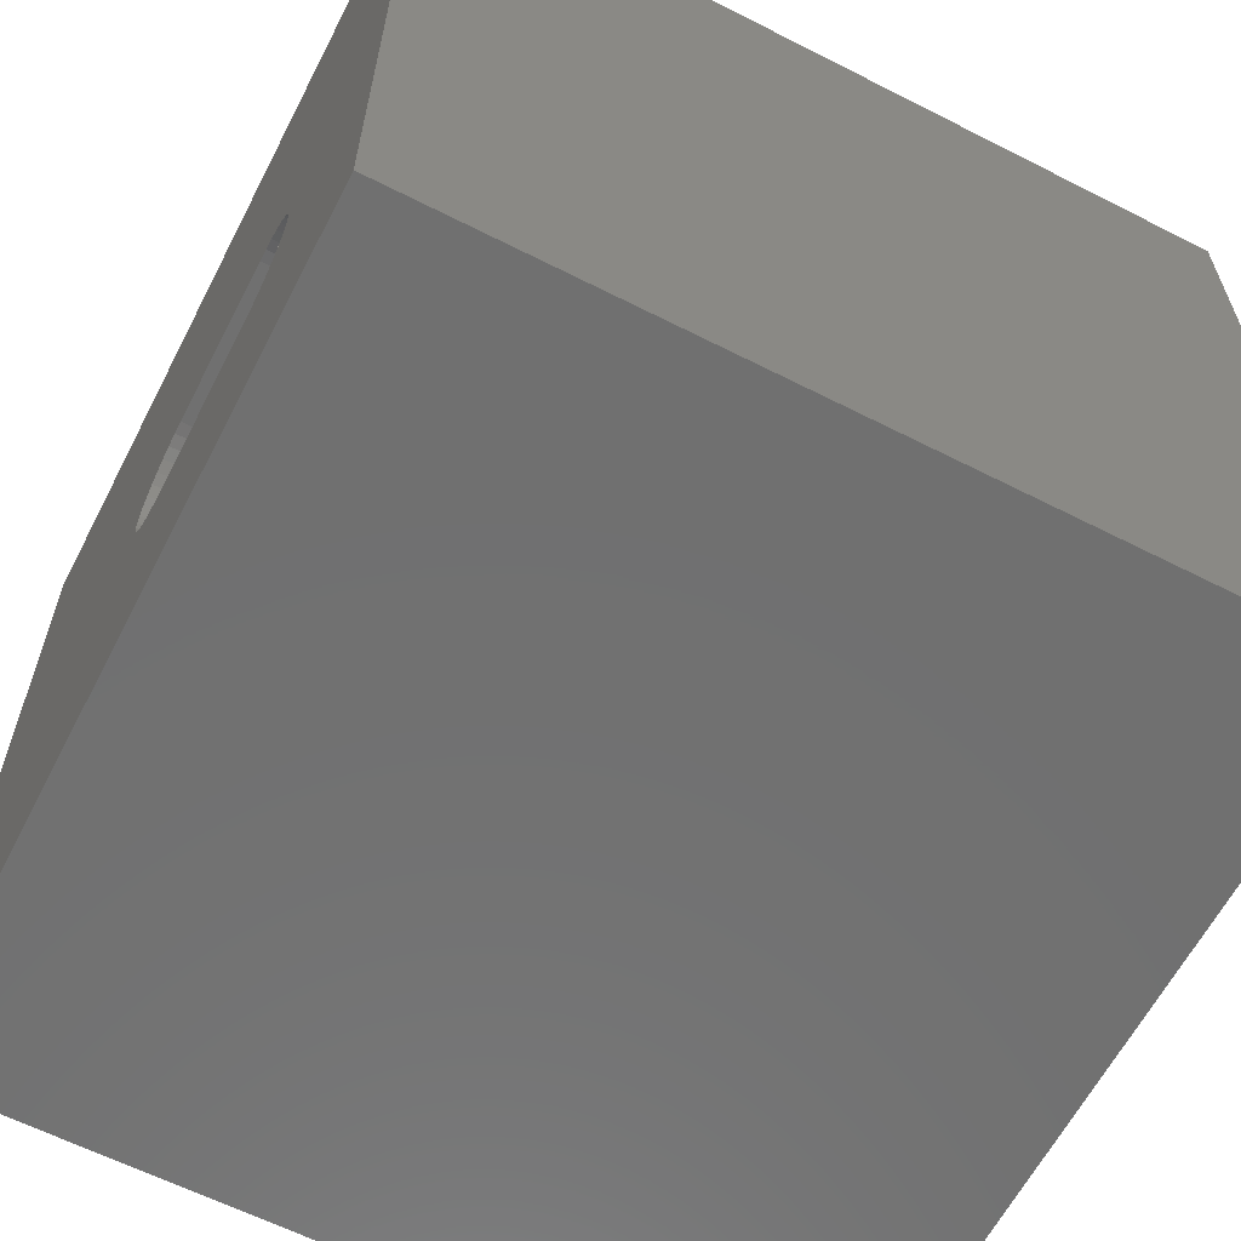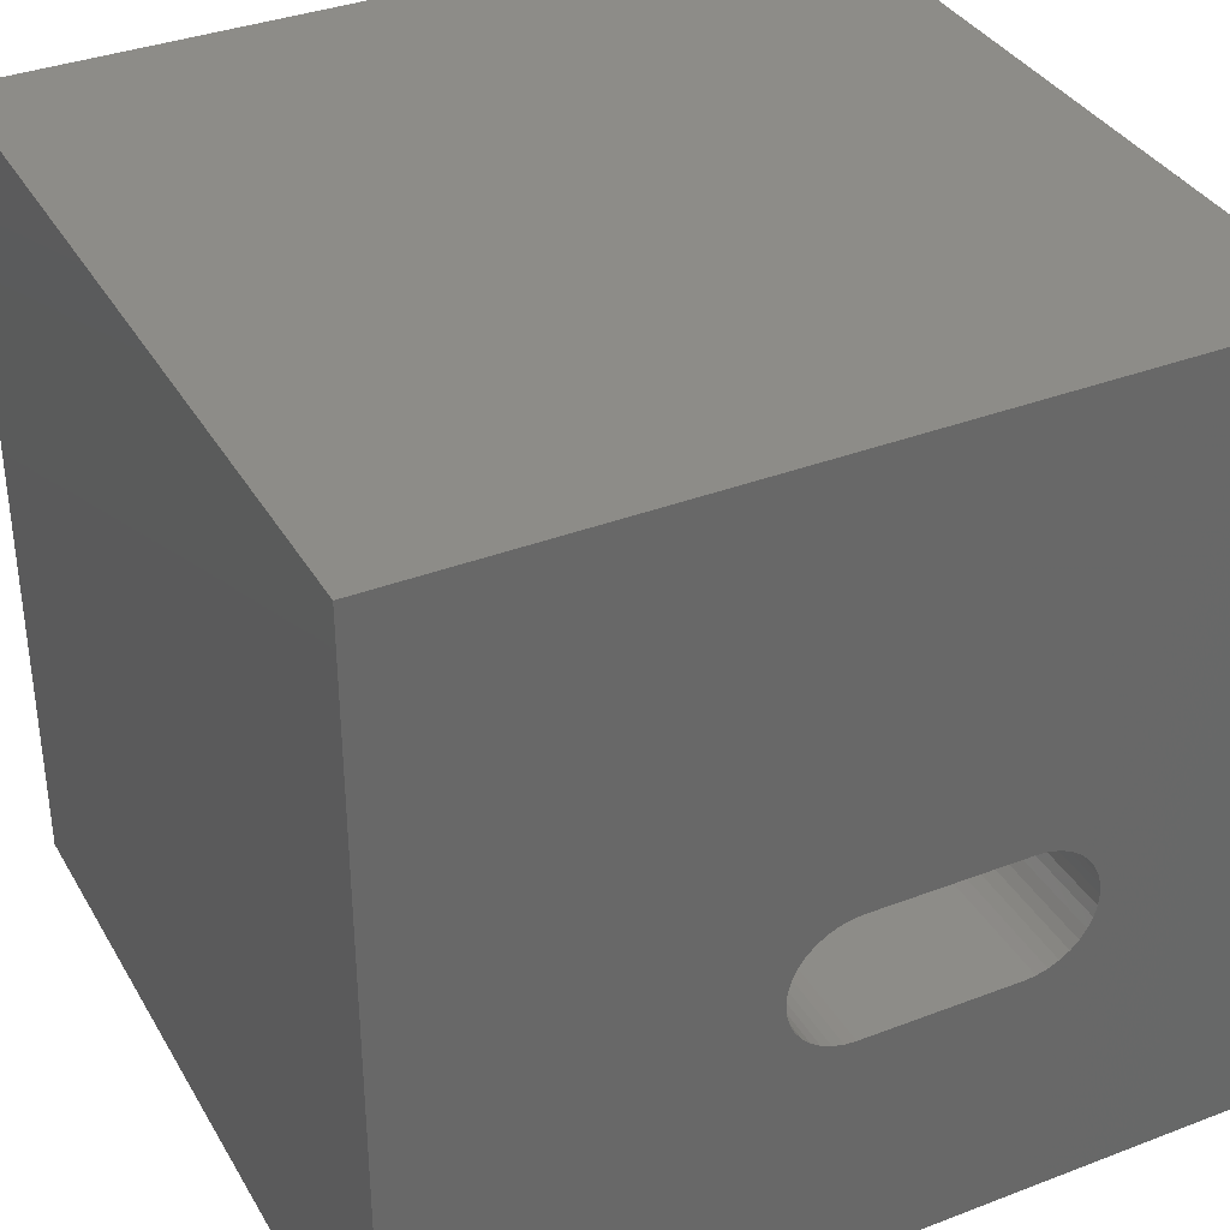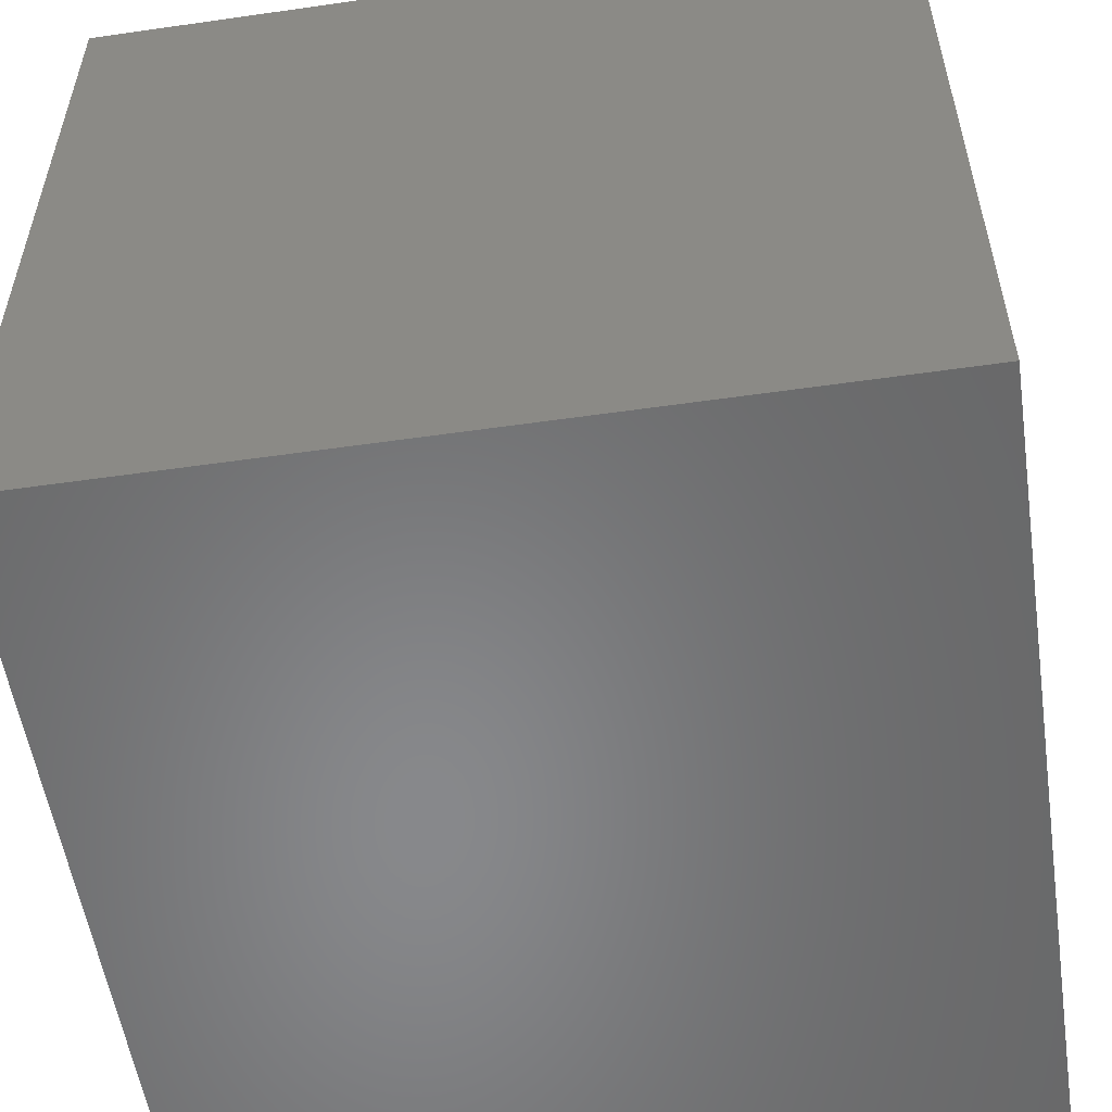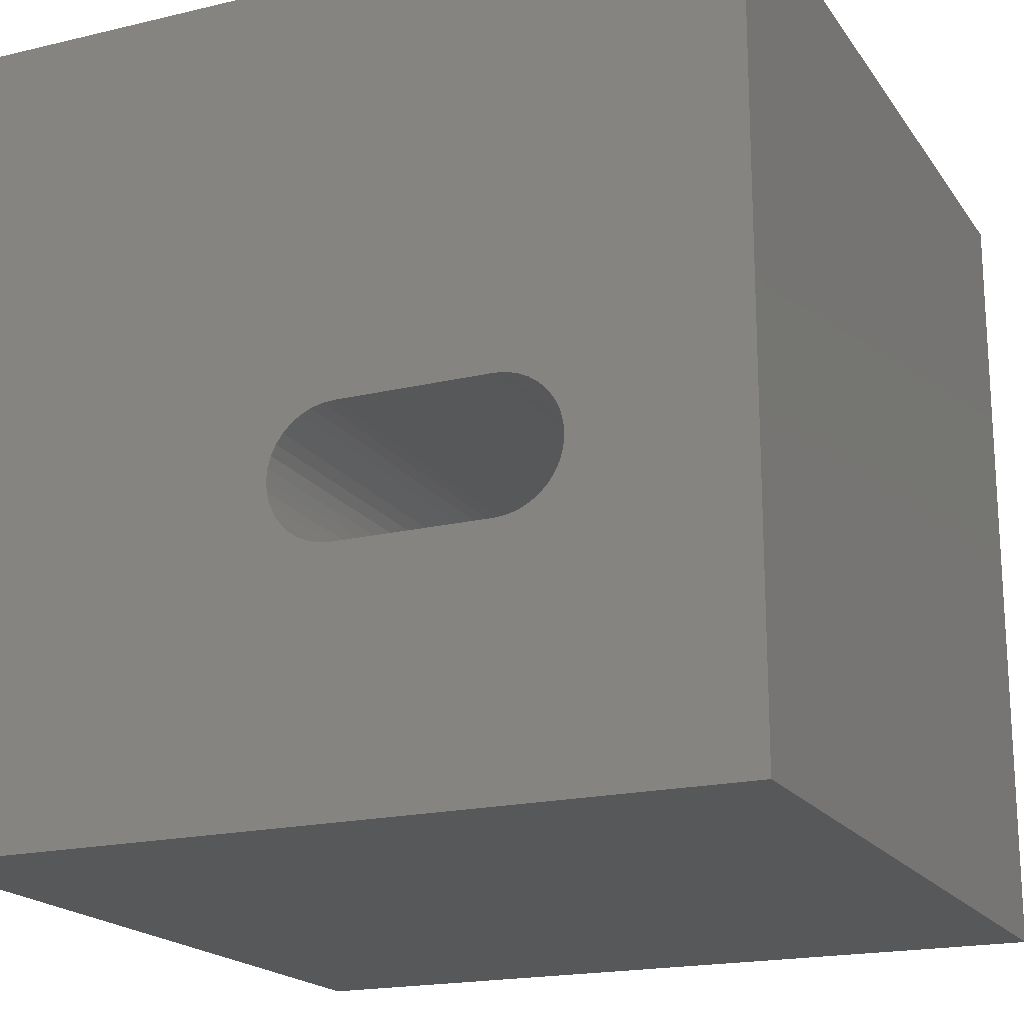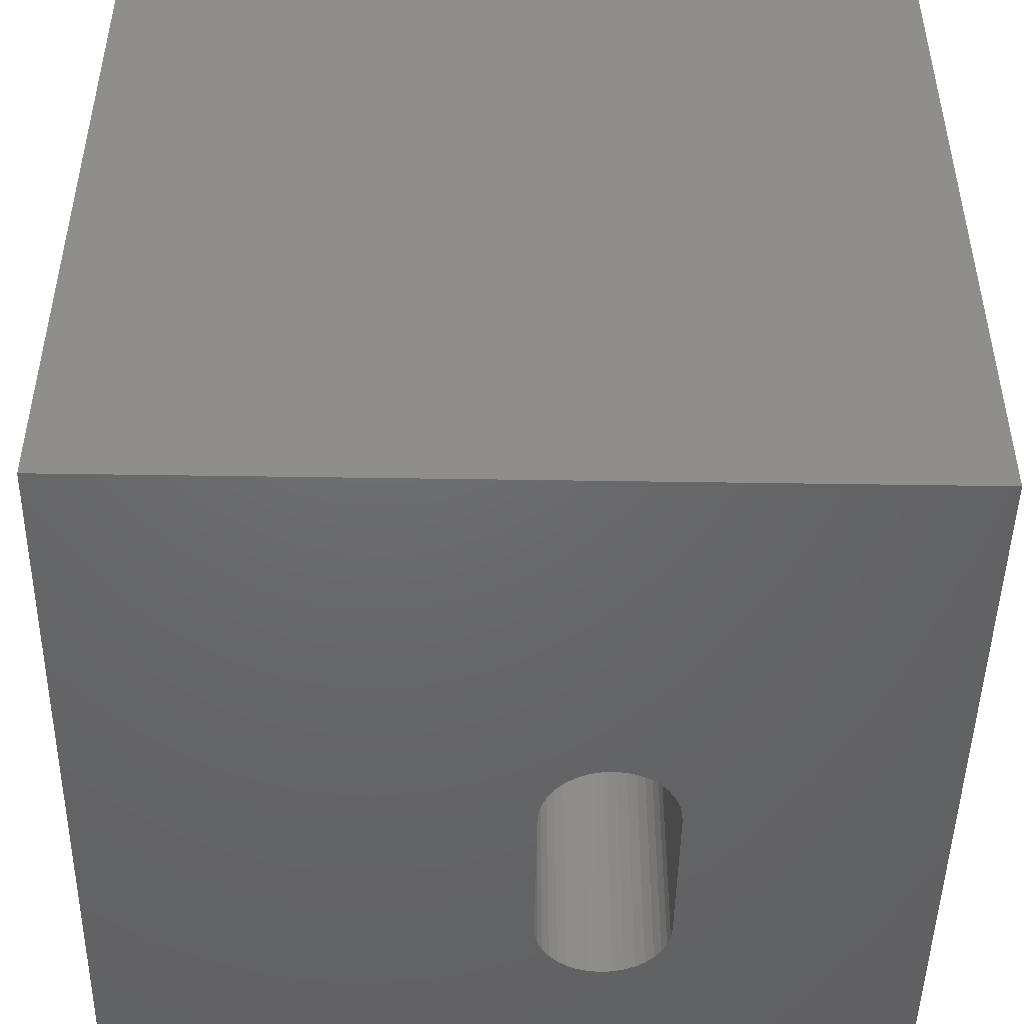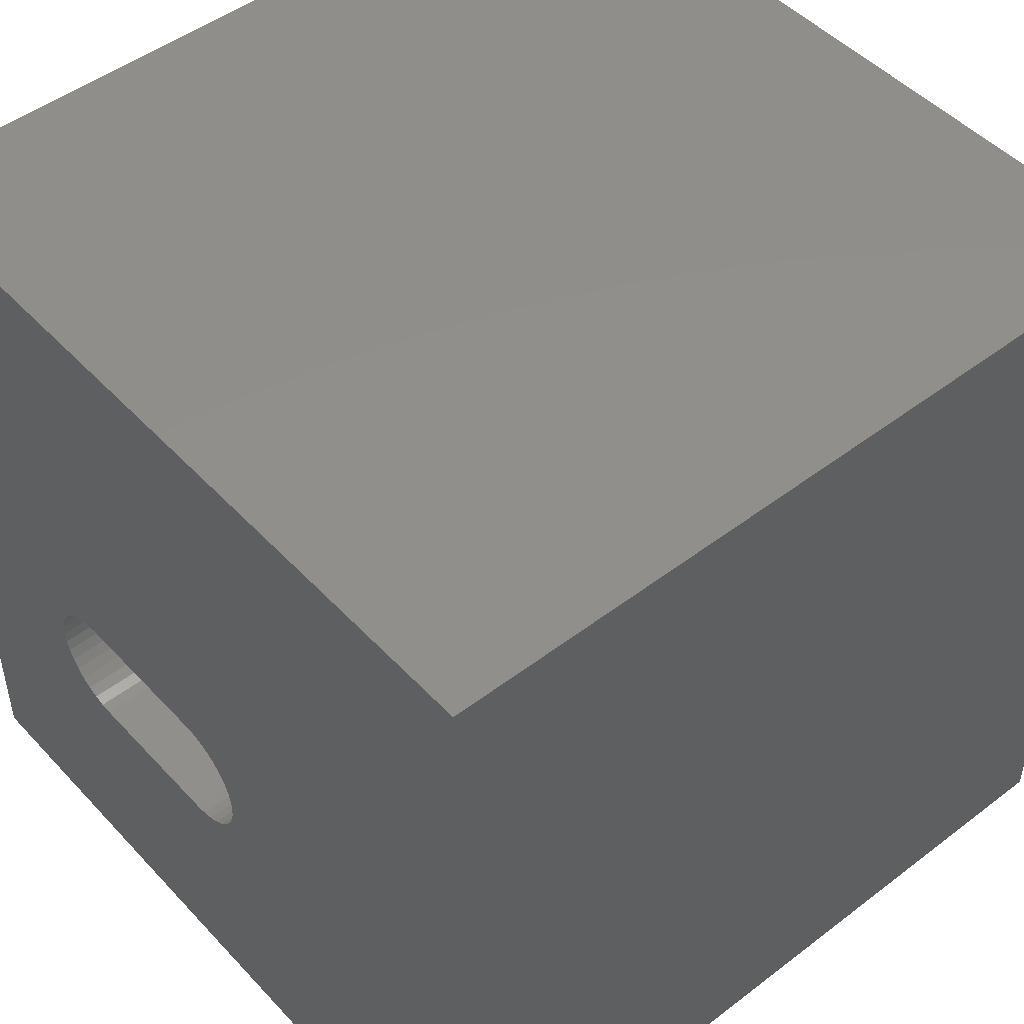
<metadata>
{"format":"stl","ext":"stl","renderer":"f3d","projection":"perspective","resolution":1024,"background":"white","views":[{"elev":-62.2,"azim":62.7,"up":"+Y"},{"elev":35.9,"azim":-26.7,"up":"+Y"},{"elev":-54.8,"azim":98.6,"up":"+Y"},{"elev":-19.0,"azim":24.3,"up":"+Y"},{"elev":-47.6,"azim":-91.0,"up":"+Z"},{"elev":48.3,"azim":-130.5,"up":"+Y"}]}
</metadata>
<code>
# stl→obj: 84 verts, 168 faces
v 0 10 10
v 0 10 0
v 0 0 10
v 0 0 0
v 4.412 3.485 10
v 4.352 3.614 10
v 10 10 10
v 7.844 4.035 10
v 10 0 10
v 7.857 3.893 10
v 7.844 3.751 10
v 4.494 3.368 10
v 4.412 4.301 10
v 4.494 4.418 10
v 4.977 3.089 10
v 4.84 3.126 10
v 4.352 4.172 10
v 7.182 4.697 10
v 7.319 4.66 10
v 7.807 3.614 10
v 7.747 3.485 10
v 7.666 3.368 10
v 7.565 3.268 10
v 7.448 3.186 10
v 7.319 3.126 10
v 4.711 3.186 10
v 4.594 3.268 10
v 7.448 4.6 10
v 7.565 4.519 10
v 7.666 4.418 10
v 4.315 3.751 10
v 4.303 3.893 10
v 4.315 4.035 10
v 4.594 4.519 10
v 4.711 4.6 10
v 4.84 4.66 10
v 7.747 4.301 10
v 7.807 4.172 10
v 7.182 3.089 10
v 7.04 3.077 10
v 5.119 3.077 10
v 4.977 4.697 10
v 5.119 4.71 10
v 7.04 4.71 10
v 10 10 0
v 10 0 0
v 7.844 4.035 0
v 7.857 3.893 0
v 7.844 3.751 0
v 7.807 3.614 0
v 4.594 4.519 0
v 4.494 4.418 0
v 4.412 4.301 0
v 4.315 3.751 0
v 4.352 3.614 0
v 4.412 3.485 0
v 4.494 3.368 0
v 4.594 3.268 0
v 4.711 3.186 0
v 4.84 3.126 0
v 7.182 3.089 0
v 7.319 3.126 0
v 7.448 3.186 0
v 7.565 3.268 0
v 7.666 3.368 0
v 7.747 3.485 0
v 7.807 4.172 0
v 7.747 4.301 0
v 7.666 4.418 0
v 7.565 4.519 0
v 7.448 4.6 0
v 7.319 4.66 0
v 4.977 4.697 0
v 4.84 4.66 0
v 4.711 4.6 0
v 4.352 4.172 0
v 4.315 4.035 0
v 4.303 3.893 0
v 7.182 4.697 0
v 7.04 4.71 0
v 5.119 4.71 0
v 4.977 3.089 0
v 5.119 3.077 0
v 7.04 3.077 0
f 1 2 3
f 3 2 4
f 5 6 3
f 7 8 9
f 9 8 10
f 9 10 11
f 5 3 12
f 13 14 1
f 15 16 3
f 13 1 17
f 18 19 7
f 11 20 9
f 9 20 21
f 9 21 22
f 22 23 9
f 9 23 24
f 9 24 25
f 16 26 3
f 3 26 27
f 3 27 12
f 19 28 7
f 7 28 29
f 7 29 30
f 6 31 3
f 3 31 32
f 3 32 1
f 1 32 33
f 1 33 17
f 14 34 1
f 1 34 35
f 1 35 36
f 30 37 7
f 7 37 38
f 7 38 8
f 25 39 9
f 9 39 40
f 9 40 3
f 3 40 41
f 3 41 15
f 36 42 1
f 1 42 43
f 1 43 7
f 7 43 44
f 7 44 18
f 45 7 46
f 46 7 9
f 47 45 48
f 48 45 46
f 48 46 49
f 49 46 50
f 51 52 2
f 2 52 53
f 54 55 4
f 4 55 56
f 4 56 57
f 57 58 4
f 4 58 59
f 4 59 60
f 61 62 46
f 46 62 63
f 46 63 64
f 64 65 46
f 46 65 66
f 46 66 50
f 47 67 45
f 45 67 68
f 45 68 69
f 69 70 45
f 45 70 71
f 45 71 72
f 73 74 2
f 2 74 75
f 2 75 51
f 53 76 2
f 2 76 77
f 2 77 4
f 4 77 78
f 4 78 54
f 72 79 45
f 45 79 80
f 45 80 2
f 2 80 81
f 2 81 73
f 60 82 4
f 4 82 83
f 4 83 46
f 46 83 84
f 46 84 61
f 7 45 1
f 1 45 2
f 46 9 4
f 4 9 3
f 81 43 42
f 81 42 73
f 73 42 36
f 73 36 74
f 74 36 35
f 74 35 75
f 75 35 34
f 75 34 51
f 51 34 14
f 51 14 52
f 52 14 13
f 52 13 53
f 53 13 17
f 53 17 76
f 76 17 33
f 76 33 77
f 77 33 32
f 77 32 78
f 78 32 31
f 78 31 54
f 54 31 6
f 54 6 55
f 55 6 5
f 55 5 56
f 56 5 12
f 56 12 57
f 57 12 27
f 57 27 58
f 58 27 26
f 58 26 59
f 59 26 16
f 59 16 60
f 60 16 15
f 60 15 82
f 82 15 41
f 82 41 83
f 81 80 43
f 43 80 44
f 84 40 39
f 84 39 61
f 61 39 25
f 61 25 62
f 62 25 24
f 62 24 63
f 63 24 23
f 63 23 64
f 64 23 22
f 64 22 65
f 65 22 21
f 65 21 66
f 66 21 20
f 66 20 50
f 50 20 11
f 50 11 49
f 49 11 10
f 49 10 48
f 48 10 8
f 48 8 47
f 47 8 38
f 47 38 67
f 67 38 37
f 67 37 68
f 68 37 30
f 68 30 69
f 69 30 29
f 69 29 70
f 70 29 28
f 70 28 71
f 71 28 19
f 71 19 72
f 72 19 18
f 72 18 79
f 79 18 44
f 79 44 80
f 84 83 40
f 40 83 41

</code>
